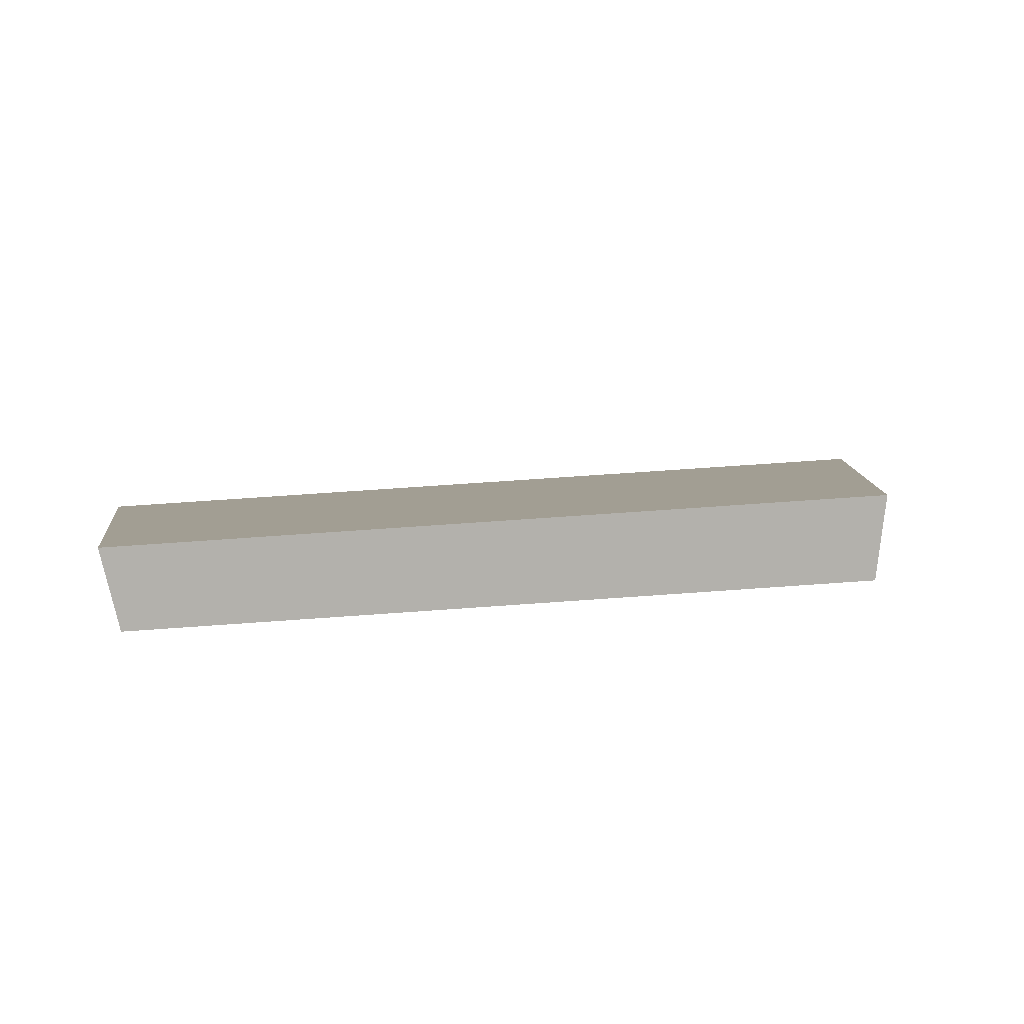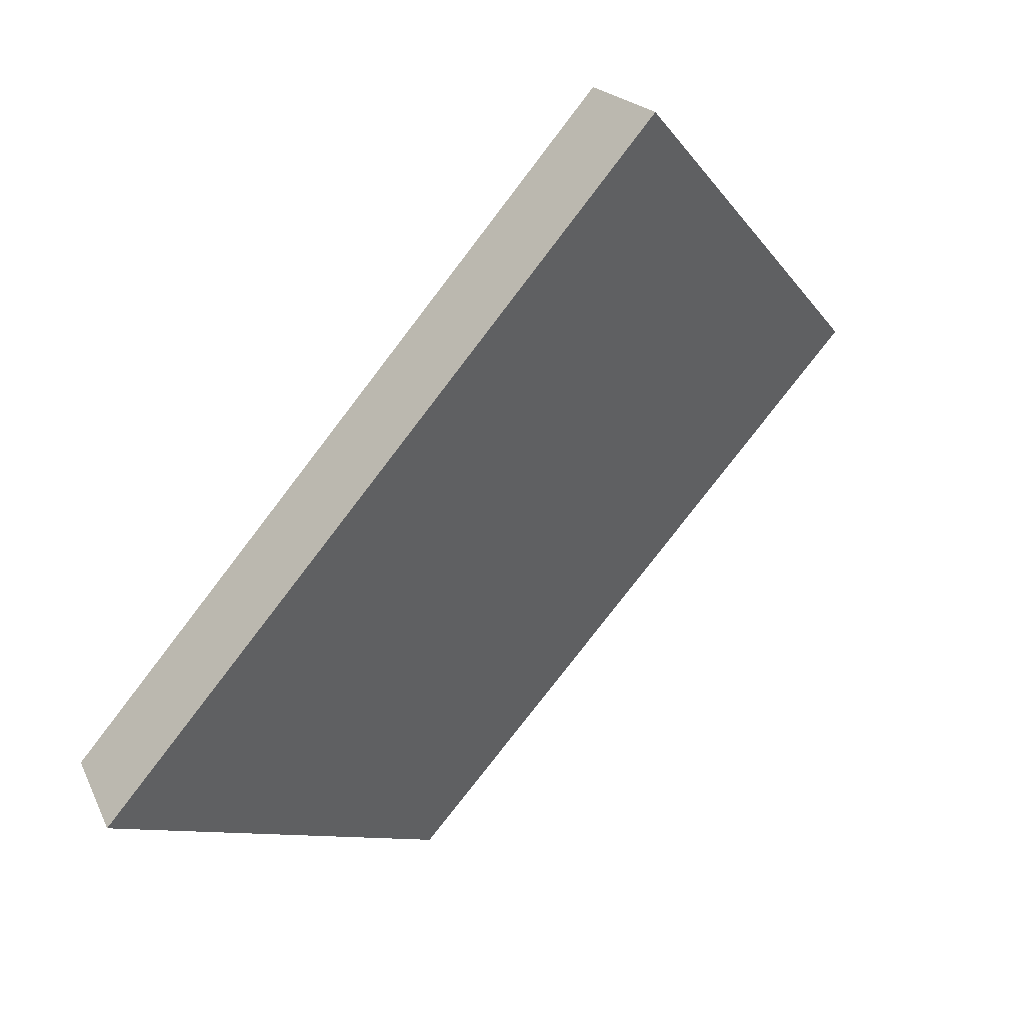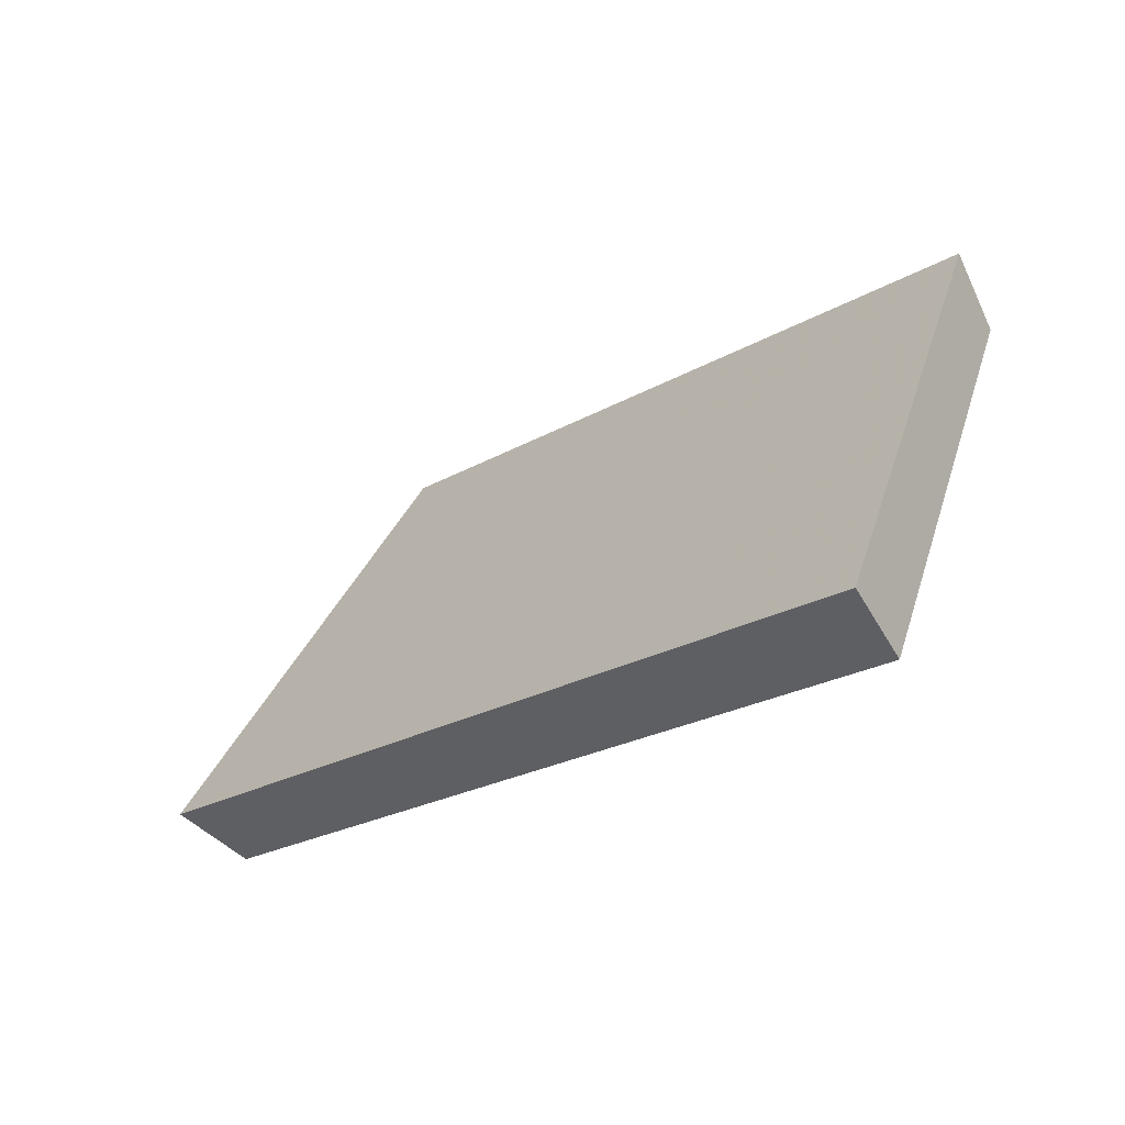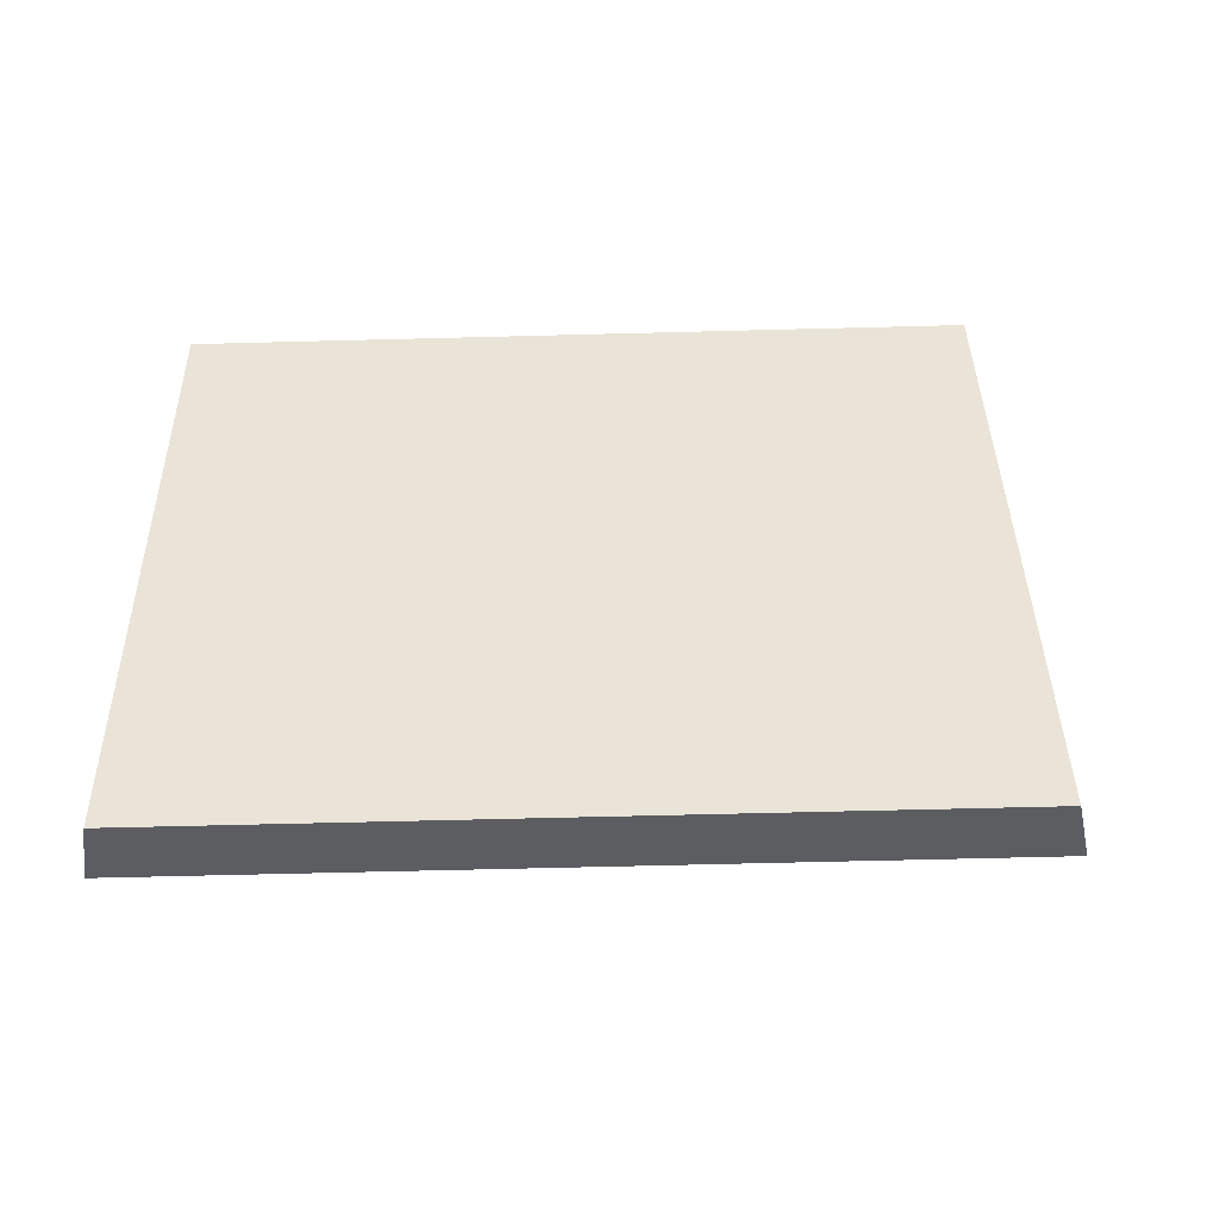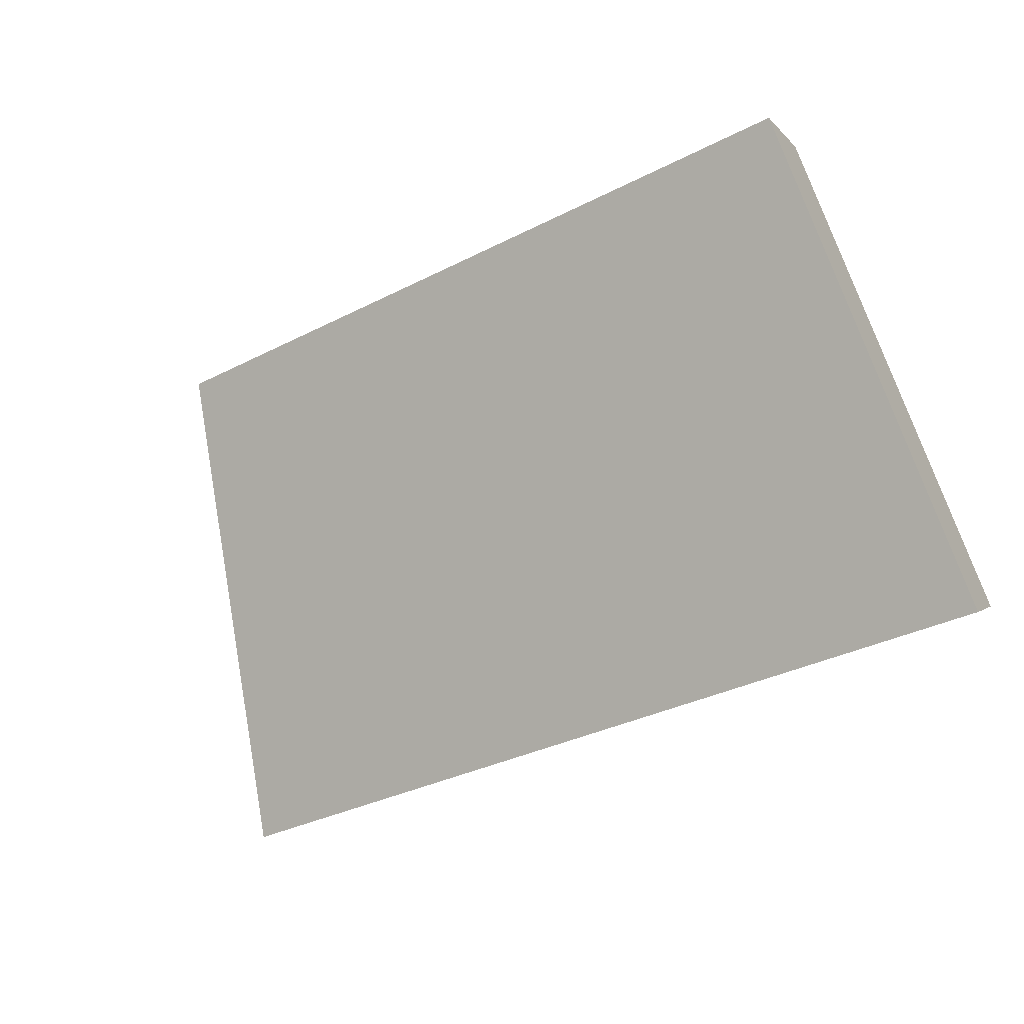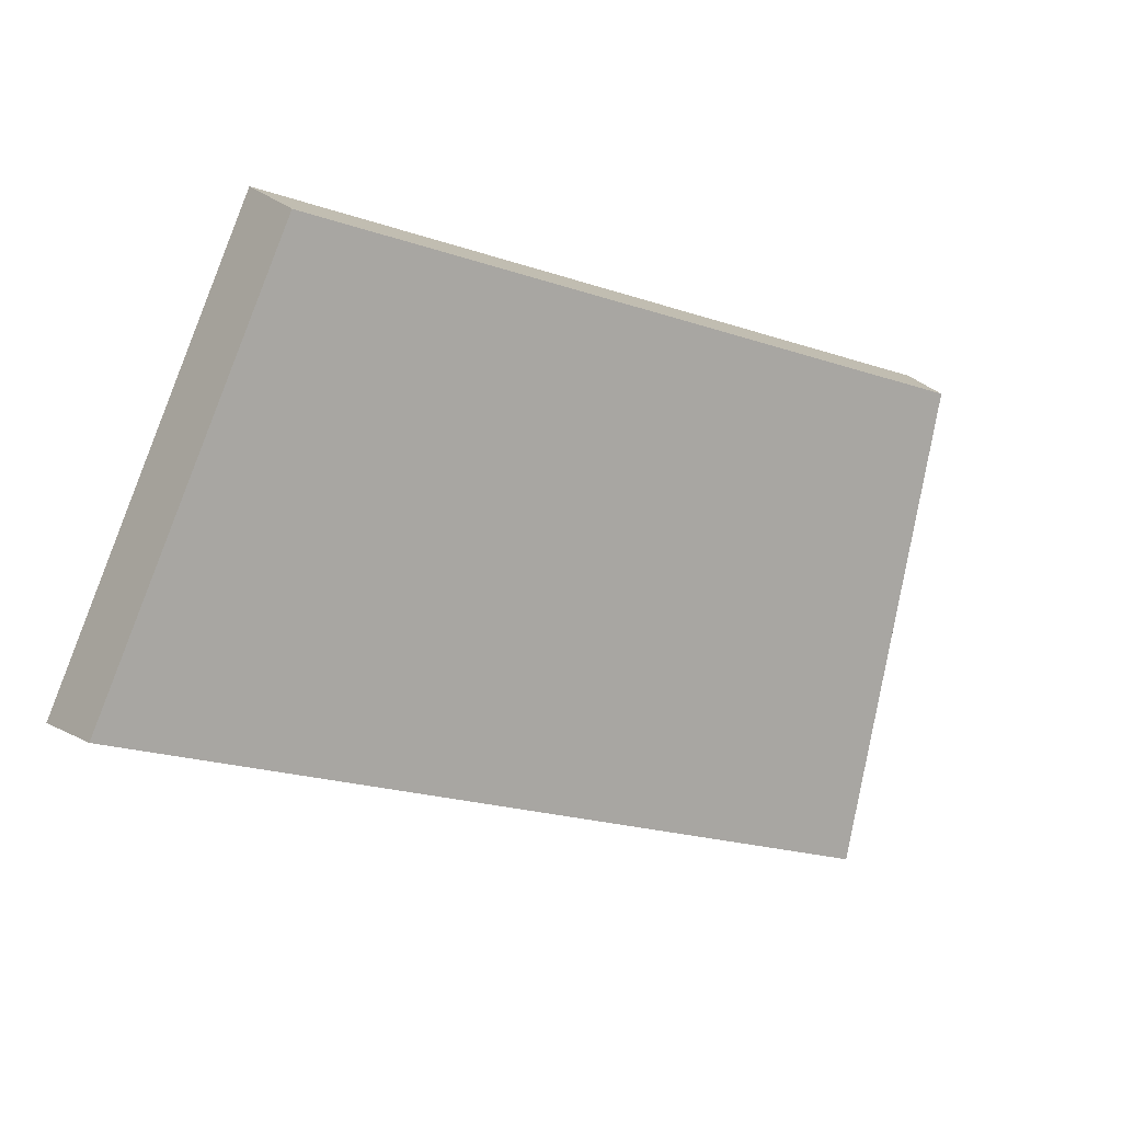
<metadata>
{"format":"obj","ext":"obj","renderer":"f3d","projection":"perspective","resolution":1024,"background":"white","views":[{"elev":63.4,"azim":-26.4,"up":"+Y"},{"elev":-50.1,"azim":49.0,"up":"+Z"},{"elev":-23.1,"azim":-157.7,"up":"+Y"},{"elev":-61.3,"azim":-20.6,"up":"+Y"},{"elev":-71.2,"azim":-150.4,"up":"+Z"},{"elev":-21.1,"azim":-53.2,"up":"+Y"}]}
</metadata>
<code>
v 2.05 0.1053 2.435
v 2.068 0.1053 2.442
v 2.064 0.1148 2.447
v 2.049 0.1148 2.441
v 2.065 0.116 2.446
v 2.064 0.1148 2.447
v 2.068 0.1053 2.442
v 2.069 0.1061 2.441
v 2.049 0.116 2.439
v 2.049 0.1148 2.441
v 2.064 0.1148 2.447
v 2.065 0.116 2.446
v 2.069 0.1061 2.441
v 2.068 0.1053 2.442
v 2.05 0.1053 2.435
v 2.05 0.1061 2.433
v 2.05 0.1061 2.433
v 2.05 0.1053 2.435
v 2.049 0.1148 2.441
v 2.049 0.116 2.439
v 2.049 0.116 2.439
v 2.065 0.116 2.446
v 2.069 0.1061 2.441
v 2.05 0.1061 2.433
f 1 2 3
f 1 3 4
f 5 6 7
f 5 7 8
f 9 10 11
f 9 11 12
f 13 14 15
f 13 15 16
f 17 18 19
f 17 19 20
f 21 22 23
f 21 23 24

</code>
